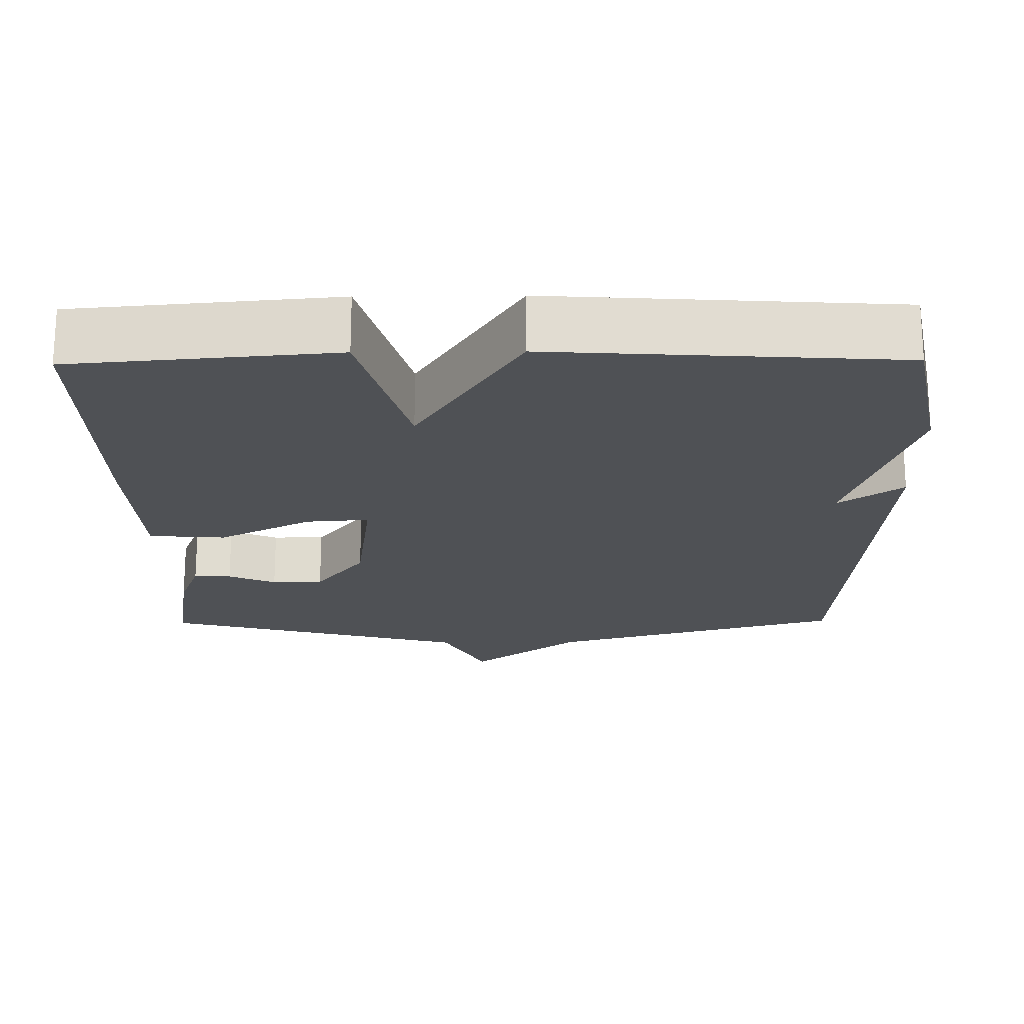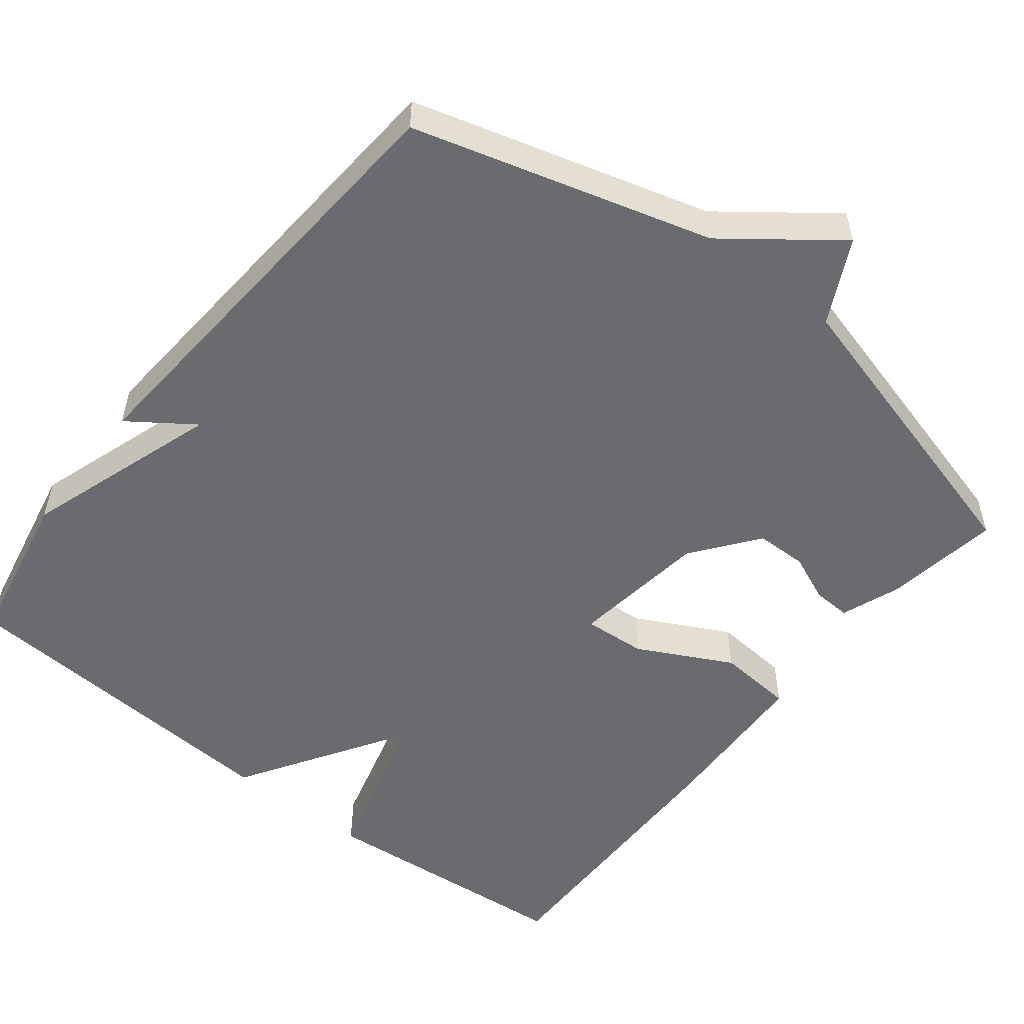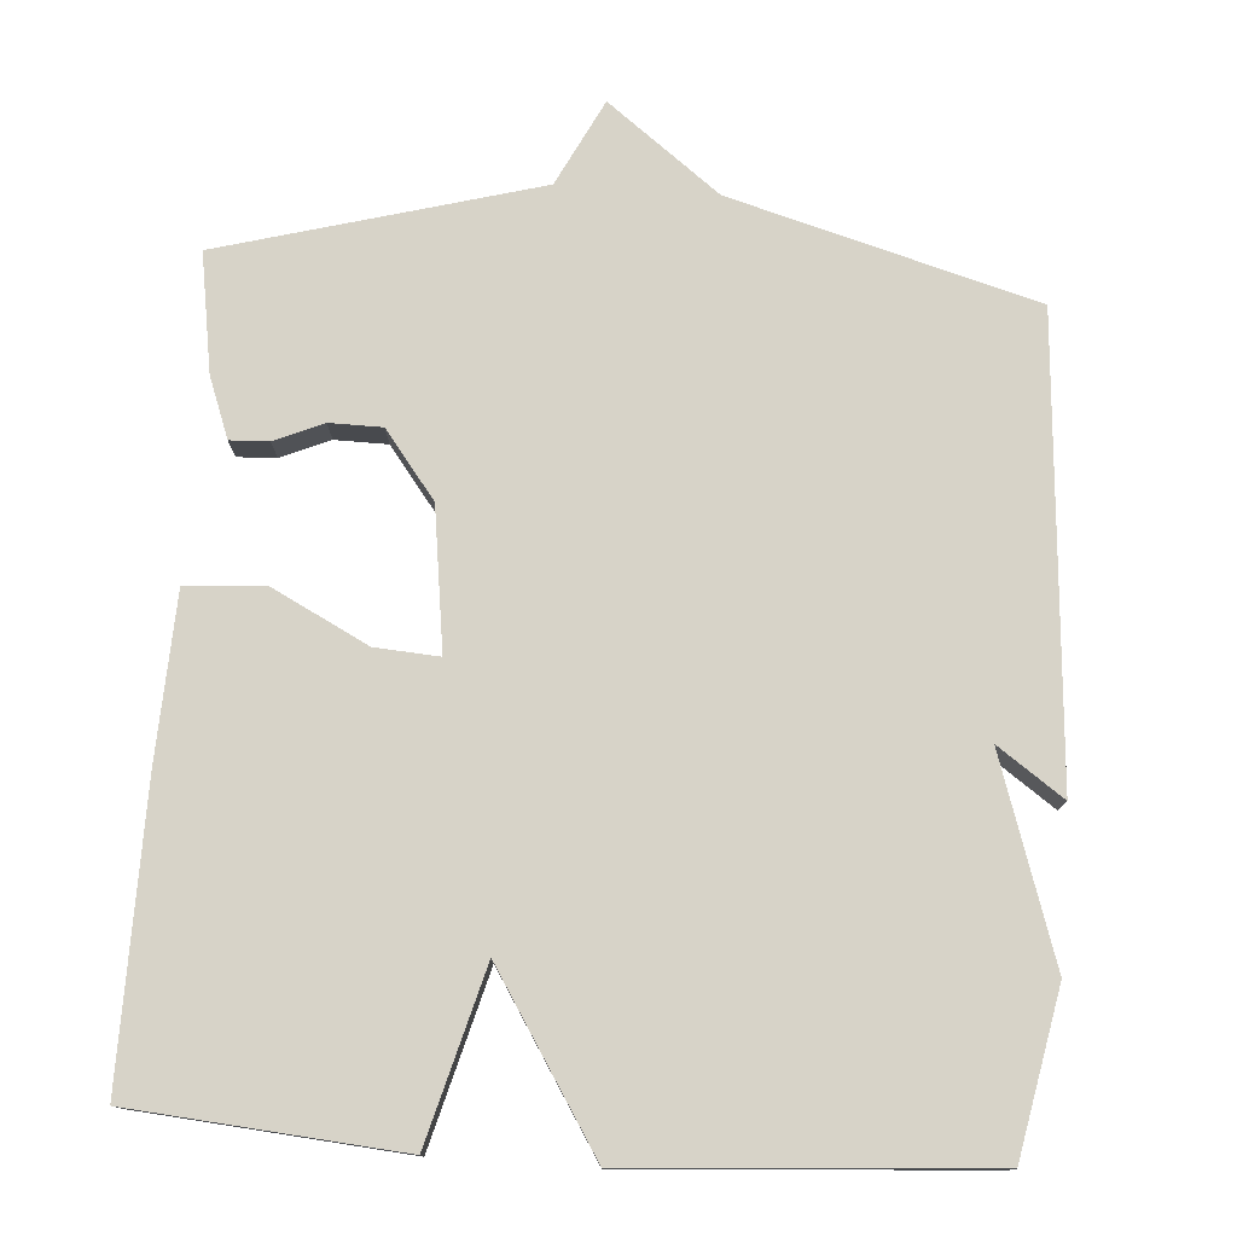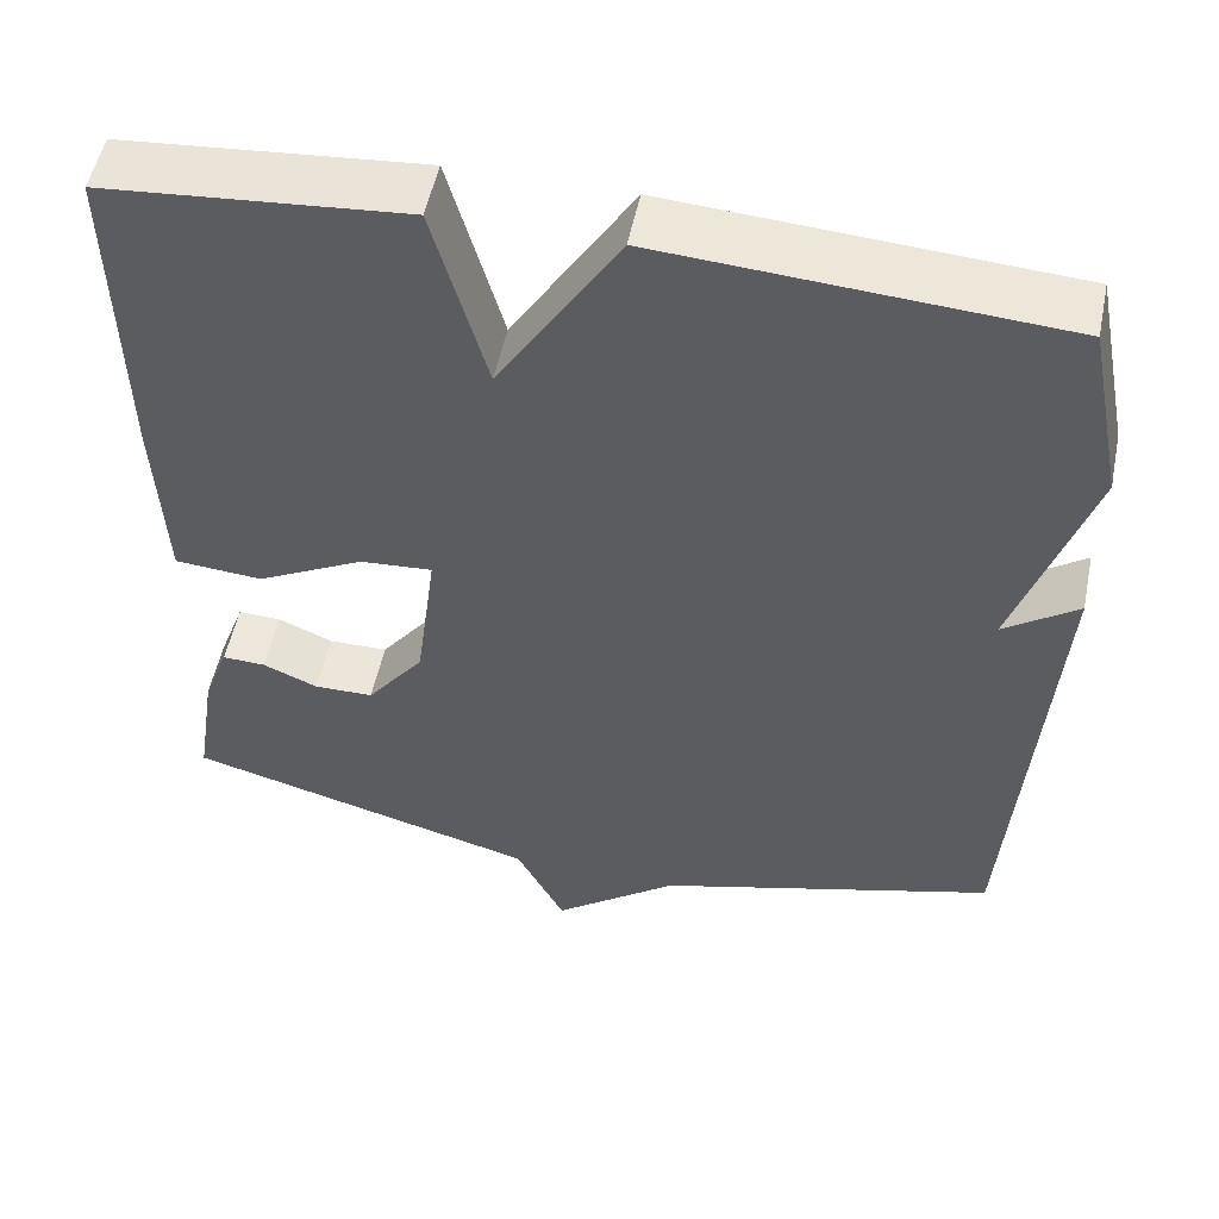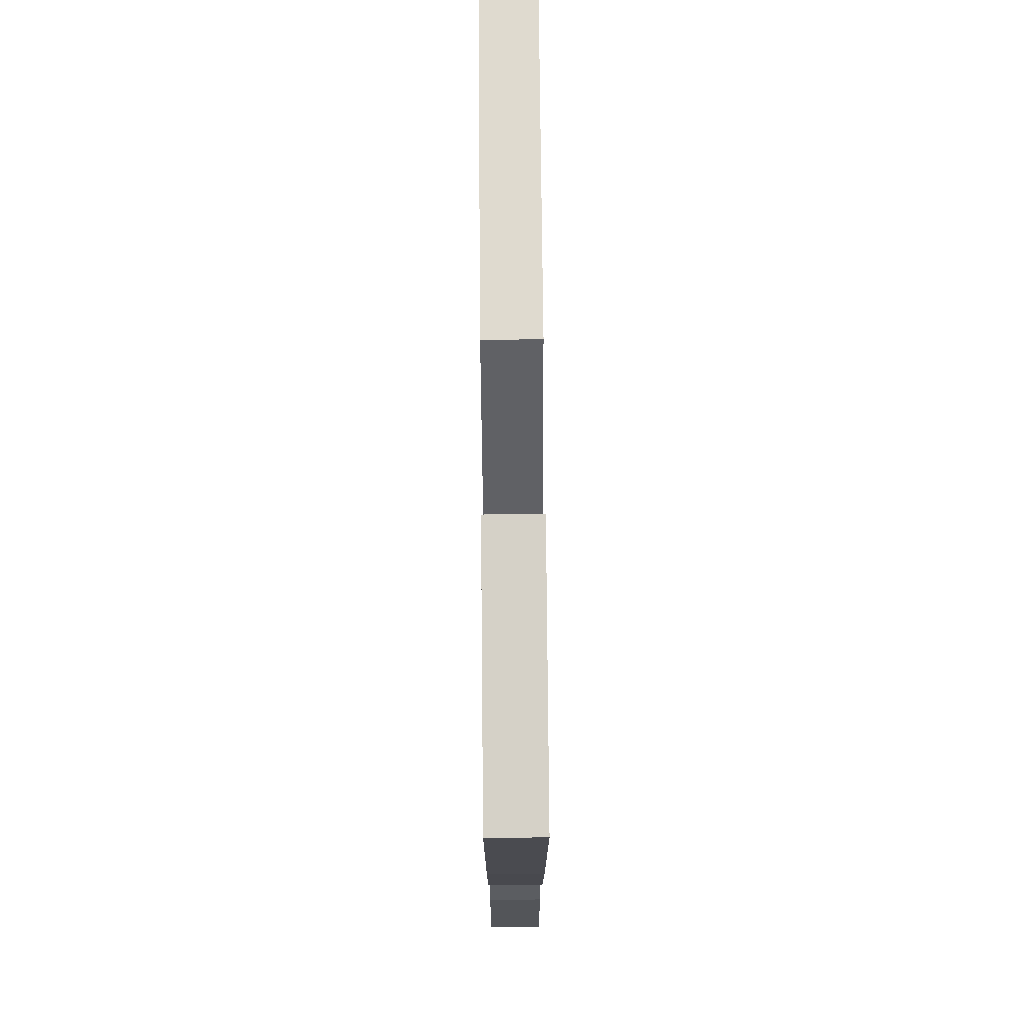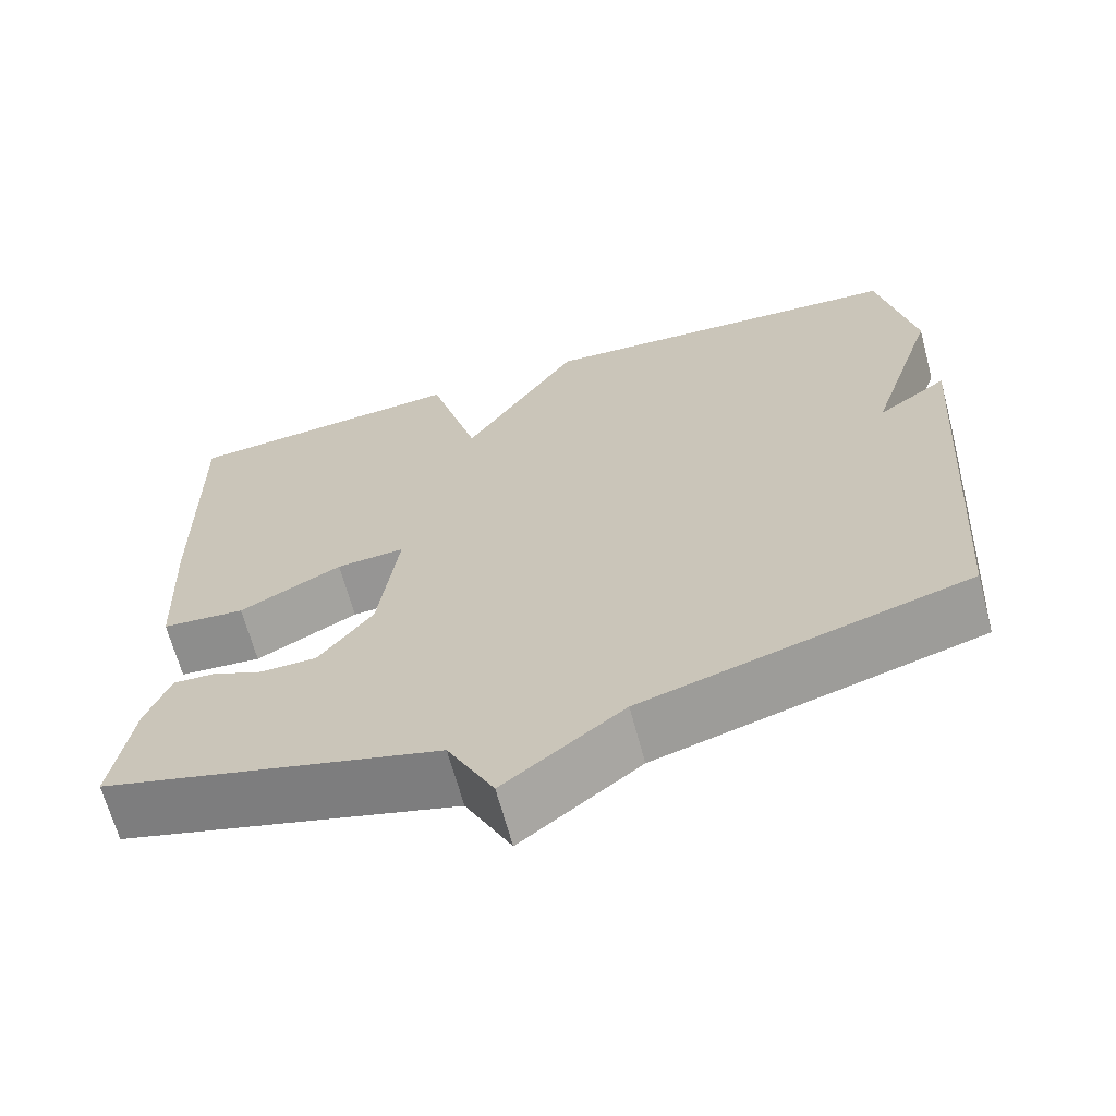
<metadata>
{"format":"obj","ext":"obj","renderer":"f3d","projection":"perspective","resolution":1024,"background":"white","views":[{"elev":-20.1,"azim":0.7,"up":"+Y"},{"elev":-53.3,"azim":141.7,"up":"+Y"},{"elev":77.2,"azim":3.9,"up":"+Y"},{"elev":52.7,"azim":11.6,"up":"+Z"},{"elev":74.5,"azim":-90.5,"up":"+Z"},{"elev":-66.2,"azim":15.0,"up":"+Z"}]}
</metadata>
<code>
v 0.5 0.07 -0.5
v 0.108 0.07 -0.611
v -0.036 0.07 -0.721
v -0.092 0.07 -0.611
v -0.5 0.07 -0.5
v -0.476 0.07 -0.347
v -0.447 0.07 -0.269
v -0.397 0.07 -0.271
v -0.334 0.07 -0.298
v -0.266 0.07 -0.297
v -0.2 0.07 -0.211
v -0.176 0.07 -0.029
v -0.259 0.07 -0.035
v -0.383 0.07 -0.099
v -0.484 0.07 -0.091
v -0.494 0.07 0.121
v -0.5 0.07 0.5
v -0.155 0.07 0.53
v -0.094 0.07 0.309
v 0.045 0.07 0.53
v 0.5 0.07 0.5
v 0.542 0.07 0.289
v 0.457 0.07 0.029
v 0.542 0.07 0.089
v 0.5 0 -0.5
v 0.108 0 -0.611
v -0.036 0 -0.721
v -0.092 0 -0.611
v -0.5 0 -0.5
v -0.476 0 -0.347
v -0.447 0 -0.269
v -0.397 0 -0.271
v -0.334 0 -0.298
v -0.266 0 -0.297
v -0.2 0 -0.211
v -0.176 0 -0.029
v -0.259 0 -0.035
v -0.383 0 -0.099
v -0.484 0 -0.091
v -0.494 0 0.121
v -0.5 0 0.5
v -0.155 0 0.53
v -0.094 0 0.309
v 0.045 0 0.53
v 0.5 0 0.5
v 0.542 0 0.289
v 0.457 0 0.029
v 0.542 0 0.089
f 23 24 1 2
f 2 3 4
f 23 2 4
f 22 23 4
f 21 22 4
f 20 21 4
f 19 20 4
f 17 18 19
f 16 17 19
f 15 16 19
f 14 15 19
f 13 14 19
f 12 13 19
f 11 12 19 4
f 10 11 4
f 4 5 6
f 10 4 6
f 9 10 6
f 6 7 8 9
f 26 25 48 47
f 28 27 26
f 28 26 47
f 28 47 46
f 28 46 45
f 28 45 44
f 28 44 43
f 43 42 41
f 43 41 40
f 43 40 39
f 43 39 38
f 43 38 37
f 43 37 36
f 28 43 36 35
f 28 35 34
f 30 29 28
f 30 28 34
f 30 34 33
f 33 32 31 30
f 1 25 26 2
f 2 26 27 3
f 3 27 28 4
f 4 28 29 5
f 5 29 30 6
f 6 30 31 7
f 7 31 32 8
f 8 32 33 9
f 9 33 34 10
f 10 34 35 11
f 11 35 36 12
f 12 36 37 13
f 13 37 38 14
f 14 38 39 15
f 15 39 40 16
f 16 40 41 17
f 17 41 42 18
f 18 42 43 19
f 19 43 44 20
f 20 44 45 21
f 21 45 46 22
f 22 46 47 23
f 23 47 48 24
f 24 48 25 1

</code>
